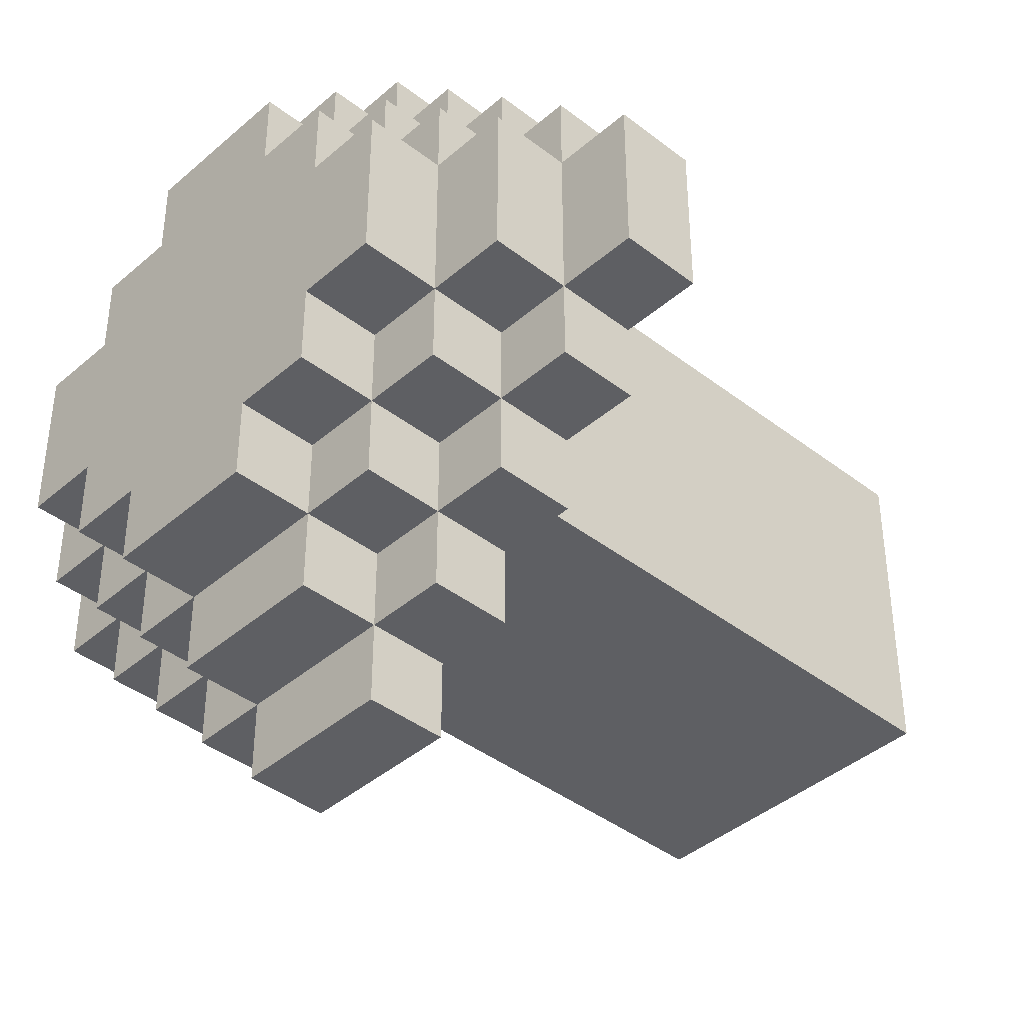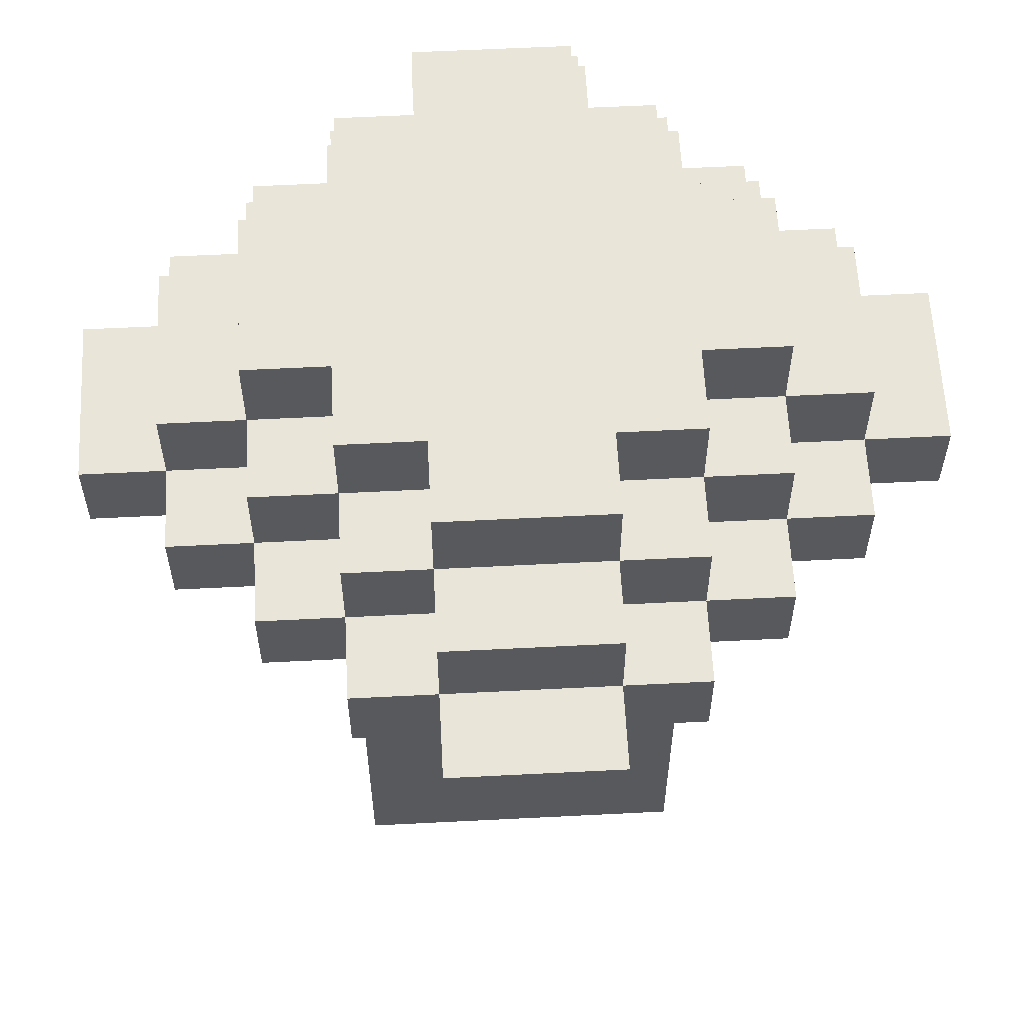
<metadata>
{"format":"obj","ext":"obj","renderer":"f3d","projection":"perspective","resolution":1024,"background":"white","views":[{"elev":-40.6,"azim":-133.4,"up":"+Z"},{"elev":59.7,"azim":-93.0,"up":"+Y"}]}
</metadata>
<code>
o
v -0.5 0.7 0.1
v -0.5 0.7 -0.1
v -0.5 0.8 0.1
v -0.5 0.8 -0.1
v -0.4 0.7 0.2
v -0.4 0.7 0.1
v -0.4 0.7 -0.1
v -0.4 0.7 -0.2
v -0.4 0.8 0.2
v -0.4 0.8 0.1
v -0.4 0.8 -0.1
v -0.4 0.8 -0.2
v -0.4 0.9 0.1
v -0.4 0.9 -0.1
v -0.3 0.7 0.3
v -0.3 0.7 0.2
v -0.3 0.7 -0.2
v -0.3 0.7 -0.3
v -0.3 0.8 0.3
v -0.3 0.8 0.2
v -0.3 0.8 0.1
v -0.3 0.8 -0.1
v -0.3 0.8 -0.2
v -0.3 0.8 -0.3
v -0.3 0.9 0.2
v -0.3 0.9 0.1
v -0.3 0.9 -0.1
v -0.3 0.9 -0.2
v -0.3 1 0.1
v -0.3 1 -0.1
v -0.2 0 0.2
v -0.2 0 -0.2
v -0.2 0.2 0.2
v -0.2 0.2 0.1
v -0.2 0.2 -0.1
v -0.2 0.2 -0.2
v -0.2 0.4 0.2
v -0.2 0.4 0.1
v -0.2 0.4 -0.1
v -0.2 0.4 -0.2
v -0.2 0.7 0.4
v -0.2 0.7 0.3
v -0.2 0.7 0.2
v -0.2 0.7 -0.2
v -0.2 0.7 -0.3
v -0.2 0.7 -0.4
v -0.2 0.8 0.4
v -0.2 0.8 0.3
v -0.2 0.8 0.2
v -0.2 0.8 -0.2
v -0.2 0.8 -0.3
v -0.2 0.8 -0.4
v -0.2 0.9 0.3
v -0.2 0.9 0.2
v -0.2 0.9 0.1
v -0.2 0.9 -0.1
v -0.2 0.9 -0.2
v -0.2 0.9 -0.3
v -0.2 1 0.2
v -0.2 1 0.1
v -0.2 1 -0.1
v -0.2 1 -0.2
v -0.1 0.7 0.5
v -0.1 0.7 0.4
v -0.1 0.7 -0.4
v -0.1 0.7 -0.5
v -0.1 0.8 0.5
v -0.1 0.8 0.4
v -0.1 0.8 0.3
v -0.1 0.8 -0.3
v -0.1 0.8 -0.4
v -0.1 0.8 -0.5
v -0.1 0.9 0.4
v -0.1 0.9 0.3
v -0.1 0.9 0.2
v -0.1 0.9 -0.2
v -0.1 0.9 -0.3
v -0.1 0.9 -0.4
v -0.1 1 0.3
v -0.1 1 0.2
v -0.1 1 -0.2
v -0.1 1 -0.3
v 0.1 0.8 0.3
v 0.1 0.8 0.2
v 0.1 0.8 -0.2
v 0.1 0.8 -0.3
v 0.1 0.9 0.3
v 0.1 0.9 0.2
v 0.1 0.9 -0.2
v 0.1 0.9 -0.3
v 0.2 0.8 0.2
v 0.2 0.8 0.1
v 0.2 0.8 -0.1
v 0.2 0.8 -0.2
v 0.2 0.9 0.2
v 0.2 0.9 0.1
v 0.2 0.9 -0.1
v 0.2 0.9 -0.2
v 0.3 0.8 0.1
v 0.3 0.8 -0.1
v 0.3 0.9 0.1
v 0.3 0.9 0
v 0.3 0.9 -0.1
v -0.3 0.8 0.1
v -0.3 0.8 -0.1
v -0.3 0.9 0.1
v -0.3 0.9 -0.1
v -0.2 0.8 0.2
v -0.2 0.8 0.1
v -0.2 0.8 -0.1
v -0.2 0.8 -0.2
v -0.2 0.9 0.2
v -0.2 0.9 0.1
v -0.2 0.9 -0.1
v -0.2 0.9 -0.2
v -0.1 0.8 0.3
v -0.1 0.8 0.2
v -0.1 0.8 -0.2
v -0.1 0.8 -0.3
v -0.1 0.9 0.3
v -0.1 0.9 0.2
v -0.1 0.9 -0.2
v -0.1 0.9 -0.3
v 0.1 0.7 0.5
v 0.1 0.7 0.4
v 0.1 0.7 -0.4
v 0.1 0.7 -0.5
v 0.1 0.8 0.5
v 0.1 0.8 0.4
v 0.1 0.8 0.3
v 0.1 0.8 -0.3
v 0.1 0.8 -0.4
v 0.1 0.8 -0.5
v 0.1 0.9 0.4
v 0.1 0.9 0.3
v 0.1 0.9 0.2
v 0.1 0.9 -0.2
v 0.1 0.9 -0.3
v 0.1 0.9 -0.4
v 0.1 1 0.3
v 0.1 1 0.2
v 0.1 1 -0.2
v 0.1 1 -0.3
v 0.2 0 0.2
v 0.2 0 -0.2
v 0.2 0.7 0.4
v 0.2 0.7 0.3
v 0.2 0.7 0.2
v 0.2 0.7 -0.2
v 0.2 0.7 -0.3
v 0.2 0.7 -0.4
v 0.2 0.8 0.4
v 0.2 0.8 0.3
v 0.2 0.8 0.2
v 0.2 0.8 -0.2
v 0.2 0.8 -0.3
v 0.2 0.8 -0.4
v 0.2 0.9 0.3
v 0.2 0.9 0.2
v 0.2 0.9 0.1
v 0.2 0.9 -0.1
v 0.2 0.9 -0.2
v 0.2 0.9 -0.3
v 0.2 1 0.2
v 0.2 1 0.1
v 0.2 1 -0.1
v 0.2 1 -0.2
v 0.3 0.7 0.3
v 0.3 0.7 0.2
v 0.3 0.7 -0.2
v 0.3 0.7 -0.3
v 0.3 0.8 0.3
v 0.3 0.8 0.2
v 0.3 0.8 0.1
v 0.3 0.8 -0.1
v 0.3 0.8 -0.2
v 0.3 0.8 -0.3
v 0.3 0.9 0.2
v 0.3 0.9 0.1
v 0.3 0.9 0
v 0.3 0.9 -0.1
v 0.3 0.9 -0.2
v 0.3 1 0.1
v 0.3 1 0
v 0.3 1 -0.1
v 0.4 0.7 0.2
v 0.4 0.7 0.1
v 0.4 0.7 -0.1
v 0.4 0.7 -0.2
v 0.4 0.8 0.2
v 0.4 0.8 0.1
v 0.4 0.8 -0.1
v 0.4 0.8 -0.2
v 0.4 0.9 0.1
v 0.4 0.9 -0.1
v 0.5 0.7 0.1
v 0.5 0.7 -0.1
v 0.5 0.8 0.1
v 0.5 0.8 -0.1
v -0.1 0.7 0.5
v -0.1 0.8 0.5
v 0.1 0.7 0.5
v 0.1 0.8 0.5
v -0.2 0.7 0.4
v -0.2 0.8 0.4
v -0.1 0.7 0.4
v -0.1 0.8 0.4
v -0.1 0.9 0.4
v 0.1 0.7 0.4
v 0.1 0.8 0.4
v 0.1 0.9 0.4
v 0.2 0.7 0.4
v 0.2 0.8 0.4
v -0.3 0.7 0.3
v -0.3 0.8 0.3
v -0.2 0.7 0.3
v -0.2 0.8 0.3
v -0.2 0.9 0.3
v -0.1 0.8 0.3
v -0.1 0.9 0.3
v -0.1 1 0.3
v 0 0.9 0.3
v 0 1 0.3
v 0.1 0.8 0.3
v 0.1 0.9 0.3
v 0.1 1 0.3
v 0.2 0.7 0.3
v 0.2 0.8 0.3
v 0.2 0.9 0.3
v 0.3 0.7 0.3
v 0.3 0.8 0.3
v -0.4 0.7 0.2
v -0.4 0.8 0.2
v -0.3 0.7 0.2
v -0.3 0.8 0.2
v -0.3 0.9 0.2
v -0.2 0 0.2
v -0.2 0.2 0.2
v -0.2 0.4 0.2
v -0.2 0.7 0.2
v -0.2 0.8 0.2
v -0.2 0.9 0.2
v -0.2 1 0.2
v -0.1 0.2 0.2
v -0.1 0.4 0.2
v -0.1 0.9 0.2
v -0.1 1 0.2
v 0.1 0.9 0.2
v 0.1 1 0.2
v 0.2 0 0.2
v 0.2 0.7 0.2
v 0.2 0.8 0.2
v 0.2 0.9 0.2
v 0.2 1 0.2
v 0.3 0.7 0.2
v 0.3 0.8 0.2
v 0.3 0.9 0.2
v 0.4 0.7 0.2
v 0.4 0.8 0.2
v -0.5 0.7 0.1
v -0.5 0.8 0.1
v -0.4 0.7 0.1
v -0.4 0.8 0.1
v -0.4 0.9 0.1
v -0.3 0.8 0.1
v -0.3 0.9 0.1
v -0.3 1 0.1
v -0.2 0.9 0.1
v -0.2 1 0.1
v 0.2 0.9 0.1
v 0.2 1 0.1
v 0.3 0.8 0.1
v 0.3 0.9 0.1
v 0.3 1 0.1
v 0.4 0.7 0.1
v 0.4 0.8 0.1
v 0.4 0.9 0.1
v 0.5 0.7 0.1
v 0.5 0.8 0.1
v -0.3 0.8 -0.1
v -0.3 0.9 -0.1
v -0.2 0.8 -0.1
v -0.2 0.9 -0.1
v 0.2 0.8 -0.1
v 0.2 0.9 -0.1
v 0.3 0.8 -0.1
v 0.3 0.9 -0.1
v -0.2 0.8 -0.2
v -0.2 0.9 -0.2
v -0.1 0.8 -0.2
v -0.1 0.9 -0.2
v 0.1 0.8 -0.2
v 0.1 0.9 -0.2
v 0.2 0.8 -0.2
v 0.2 0.9 -0.2
v -0.1 0.8 -0.3
v -0.1 0.9 -0.3
v 0 0.8 -0.3
v 0 0.9 -0.3
v 0.1 0.8 -0.3
v 0.1 0.9 -0.3
v -0.1 0.8 0.3
v -0.1 0.9 0.3
v 0 0.9 0.3
v 0.1 0.8 0.3
v 0.1 0.9 0.3
v -0.2 0.8 0.2
v -0.2 0.9 0.2
v -0.1 0.8 0.2
v -0.1 0.9 0.2
v 0.1 0.8 0.2
v 0.1 0.9 0.2
v 0.2 0.8 0.2
v 0.2 0.9 0.2
v -0.3 0.8 0.1
v -0.3 0.9 0.1
v -0.2 0.8 0.1
v -0.2 0.9 0.1
v 0.2 0.8 0.1
v 0.2 0.9 0.1
v 0.3 0.8 0.1
v 0.3 0.9 0.1
v -0.5 0.7 -0.1
v -0.5 0.8 -0.1
v -0.4 0.7 -0.1
v -0.4 0.8 -0.1
v -0.4 0.9 -0.1
v -0.3 0.8 -0.1
v -0.3 0.9 -0.1
v -0.3 1 -0.1
v -0.2 0.9 -0.1
v -0.2 1 -0.1
v 0.2 0.9 -0.1
v 0.2 1 -0.1
v 0.3 0.8 -0.1
v 0.3 0.9 -0.1
v 0.3 1 -0.1
v 0.4 0.7 -0.1
v 0.4 0.8 -0.1
v 0.4 0.9 -0.1
v 0.5 0.7 -0.1
v 0.5 0.8 -0.1
v -0.4 0.7 -0.2
v -0.4 0.8 -0.2
v -0.3 0.7 -0.2
v -0.3 0.8 -0.2
v -0.3 0.9 -0.2
v -0.2 0 -0.2
v -0.2 0.2 -0.2
v -0.2 0.4 -0.2
v -0.2 0.7 -0.2
v -0.2 0.8 -0.2
v -0.2 0.9 -0.2
v -0.2 1 -0.2
v -0.1 0.2 -0.2
v -0.1 0.4 -0.2
v -0.1 0.9 -0.2
v -0.1 1 -0.2
v 0.1 0.9 -0.2
v 0.1 1 -0.2
v 0.2 0 -0.2
v 0.2 0.7 -0.2
v 0.2 0.8 -0.2
v 0.2 0.9 -0.2
v 0.2 1 -0.2
v 0.3 0.7 -0.2
v 0.3 0.8 -0.2
v 0.3 0.9 -0.2
v 0.4 0.7 -0.2
v 0.4 0.8 -0.2
v -0.3 0.7 -0.3
v -0.3 0.8 -0.3
v -0.2 0.7 -0.3
v -0.2 0.8 -0.3
v -0.2 0.9 -0.3
v -0.1 0.8 -0.3
v -0.1 0.9 -0.3
v -0.1 1 -0.3
v 0 0.9 -0.3
v 0 1 -0.3
v 0.1 0.8 -0.3
v 0.1 0.9 -0.3
v 0.1 1 -0.3
v 0.2 0.7 -0.3
v 0.2 0.8 -0.3
v 0.2 0.9 -0.3
v 0.3 0.7 -0.3
v 0.3 0.8 -0.3
v -0.2 0.7 -0.4
v -0.2 0.8 -0.4
v -0.1 0.7 -0.4
v -0.1 0.8 -0.4
v -0.1 0.9 -0.4
v 0 0.8 -0.4
v 0 0.9 -0.4
v 0.1 0.7 -0.4
v 0.1 0.8 -0.4
v 0.1 0.9 -0.4
v 0.2 0.7 -0.4
v 0.2 0.8 -0.4
v -0.1 0.7 -0.5
v -0.1 0.8 -0.5
v 0.1 0.7 -0.5
v 0.1 0.8 -0.5
v -0.2 0 0.2
v 0.2 0 0.2
v -0.2 0 -0.2
v 0.2 0 -0.2
v -0.1 0.7 0.5
v 0.1 0.7 0.5
v -0.2 0.7 0.4
v -0.1 0.7 0.4
v 0.1 0.7 0.4
v 0.2 0.7 0.4
v -0.3 0.7 0.3
v -0.2 0.7 0.3
v -0.1 0.7 0.3
v 0.2 0.7 0.3
v 0.3 0.7 0.3
v -0.4 0.7 0.2
v -0.3 0.7 0.2
v -0.2 0.7 0.2
v 0.2 0.7 0.2
v 0.3 0.7 0.2
v 0.4 0.7 0.2
v -0.5 0.7 0.1
v -0.4 0.7 0.1
v -0.3 0.7 0.1
v 0.4 0.7 0.1
v 0.5 0.7 0.1
v -0.5 0.7 -0.1
v -0.4 0.7 -0.1
v 0.4 0.7 -0.1
v 0.5 0.7 -0.1
v -0.4 0.7 -0.2
v -0.3 0.7 -0.2
v -0.2 0.7 -0.2
v 0.2 0.7 -0.2
v 0.3 0.7 -0.2
v 0.4 0.7 -0.2
v -0.3 0.7 -0.3
v -0.2 0.7 -0.3
v 0.2 0.7 -0.3
v 0.3 0.7 -0.3
v -0.2 0.7 -0.4
v -0.1 0.7 -0.4
v 0.1 0.7 -0.4
v 0.2 0.7 -0.4
v -0.1 0.7 -0.5
v 0.1 0.7 -0.5
v -0.1 0.9 0.3
v 0 0.9 0.3
v 0.1 0.9 0.3
v -0.2 0.9 0.2
v -0.1 0.9 0.2
v 0.1 0.9 0.2
v 0.2 0.9 0.2
v -0.3 0.9 0.1
v -0.2 0.9 0.1
v 0.2 0.9 0.1
v 0.3 0.9 0.1
v 0 0.9 0
v 0.3 0.9 0
v -0.3 0.9 -0.1
v -0.2 0.9 -0.1
v -0.1 0.9 -0.1
v 0.2 0.9 -0.1
v 0.3 0.9 -0.1
v -0.2 0.9 -0.2
v -0.1 0.9 -0.2
v 0 0.9 -0.2
v 0.1 0.9 -0.2
v 0.2 0.9 -0.2
v -0.1 0.9 -0.3
v 0 0.9 -0.3
v 0.1 0.9 -0.3
v -0.1 0.8 0.5
v 0.1 0.8 0.5
v -0.2 0.8 0.4
v -0.1 0.8 0.4
v 0.1 0.8 0.4
v 0.2 0.8 0.4
v -0.3 0.8 0.3
v -0.2 0.8 0.3
v -0.1 0.8 0.3
v 0.1 0.8 0.3
v 0.2 0.8 0.3
v 0.3 0.8 0.3
v -0.4 0.8 0.2
v -0.3 0.8 0.2
v -0.2 0.8 0.2
v -0.1 0.8 0.2
v 0.1 0.8 0.2
v 0.2 0.8 0.2
v 0.3 0.8 0.2
v 0.4 0.8 0.2
v -0.5 0.8 0.1
v -0.4 0.8 0.1
v -0.3 0.8 0.1
v -0.2 0.8 0.1
v 0.2 0.8 0.1
v 0.3 0.8 0.1
v 0.4 0.8 0.1
v 0.5 0.8 0.1
v -0.5 0.8 -0.1
v -0.4 0.8 -0.1
v -0.3 0.8 -0.1
v -0.2 0.8 -0.1
v 0.2 0.8 -0.1
v 0.3 0.8 -0.1
v 0.4 0.8 -0.1
v 0.5 0.8 -0.1
v -0.4 0.8 -0.2
v -0.3 0.8 -0.2
v -0.2 0.8 -0.2
v -0.1 0.8 -0.2
v 0.1 0.8 -0.2
v 0.2 0.8 -0.2
v 0.3 0.8 -0.2
v 0.4 0.8 -0.2
v -0.3 0.8 -0.3
v -0.2 0.8 -0.3
v -0.1 0.8 -0.3
v 0 0.8 -0.3
v 0.1 0.8 -0.3
v 0.2 0.8 -0.3
v 0.3 0.8 -0.3
v -0.2 0.8 -0.4
v -0.1 0.8 -0.4
v 0 0.8 -0.4
v 0.1 0.8 -0.4
v 0.2 0.8 -0.4
v -0.1 0.8 -0.5
v 0.1 0.8 -0.5
v -0.1 0.9 0.4
v 0.1 0.9 0.4
v -0.2 0.9 0.3
v -0.1 0.9 0.3
v 0 0.9 0.3
v 0.1 0.9 0.3
v 0.2 0.9 0.3
v -0.3 0.9 0.2
v -0.2 0.9 0.2
v -0.1 0.9 0.2
v 0.1 0.9 0.2
v 0.2 0.9 0.2
v 0.3 0.9 0.2
v -0.4 0.9 0.1
v -0.3 0.9 0.1
v -0.2 0.9 0.1
v 0.2 0.9 0.1
v 0.3 0.9 0.1
v 0.4 0.9 0.1
v 0.3 0.9 0
v -0.4 0.9 -0.1
v -0.3 0.9 -0.1
v -0.2 0.9 -0.1
v 0.2 0.9 -0.1
v 0.3 0.9 -0.1
v 0.4 0.9 -0.1
v -0.3 0.9 -0.2
v -0.2 0.9 -0.2
v -0.1 0.9 -0.2
v 0.1 0.9 -0.2
v 0.2 0.9 -0.2
v 0.3 0.9 -0.2
v -0.2 0.9 -0.3
v -0.1 0.9 -0.3
v 0 0.9 -0.3
v 0.1 0.9 -0.3
v 0.2 0.9 -0.3
v -0.1 0.9 -0.4
v 0 0.9 -0.4
v 0.1 0.9 -0.4
v -0.1 1 0.3
v 0 1 0.3
v 0.1 1 0.3
v -0.2 1 0.2
v -0.1 1 0.2
v 0.1 1 0.2
v 0.2 1 0.2
v -0.3 1 0.1
v -0.2 1 0.1
v 0.2 1 0.1
v 0.3 1 0.1
v 0 1 0
v 0.3 1 0
v -0.3 1 -0.1
v -0.2 1 -0.1
v -0.1 1 -0.1
v 0.2 1 -0.1
v 0.3 1 -0.1
v -0.2 1 -0.2
v -0.1 1 -0.2
v 0 1 -0.2
v 0.1 1 -0.2
v 0.2 1 -0.2
v -0.1 1 -0.3
v 0 1 -0.3
v 0.1 1 -0.3
f 3 2 1
f 4 2 3
f 9 6 5
f 10 6 9
f 11 8 7
f 12 8 11
f 13 11 10
f 14 11 13
f 19 16 15
f 20 16 19
f 23 18 17
f 24 18 23
f 25 21 20
f 26 21 25
f 27 23 22
f 28 23 27
f 29 27 26
f 30 27 29
f 33 32 31
f 34 32 33
f 35 32 34
f 36 32 35
f 37 34 33
f 38 35 34
f 38 34 37
f 39 36 35
f 39 35 38
f 40 36 39
f 43 38 37
f 43 39 38
f 43 40 39
f 44 40 43
f 47 42 41
f 48 42 47
f 51 46 45
f 52 46 51
f 53 49 48
f 54 49 53
f 57 51 50
f 58 51 57
f 59 55 54
f 60 55 59
f 61 57 56
f 62 57 61
f 67 64 63
f 68 64 67
f 71 66 65
f 72 66 71
f 73 69 68
f 74 69 73
f 77 71 70
f 78 71 77
f 79 75 74
f 80 75 79
f 81 77 76
f 82 77 81
f 87 84 83
f 88 84 87
f 89 86 85
f 90 86 89
f 95 92 91
f 96 92 95
f 97 94 93
f 98 94 97
f 101 100 99
f 102 100 101
f 103 100 102
f 104 105 106
f 106 105 107
f 108 109 112
f 112 109 113
f 110 111 114
f 114 111 115
f 116 117 120
f 120 117 121
f 118 119 122
f 122 119 123
f 124 125 128
f 128 125 129
f 126 127 132
f 132 127 133
f 129 130 134
f 134 130 135
f 131 132 138
f 138 132 139
f 135 136 140
f 140 136 141
f 137 138 142
f 142 138 143
f 144 145 148
f 148 145 149
f 146 147 152
f 152 147 153
f 150 151 156
f 156 151 157
f 153 154 158
f 158 154 159
f 155 156 162
f 162 156 163
f 159 160 164
f 164 160 165
f 161 162 166
f 166 162 167
f 168 169 172
f 172 169 173
f 170 171 176
f 176 171 177
f 173 174 178
f 178 174 179
f 175 176 181
f 181 176 182
f 179 180 183
f 180 181 184
f 183 180 184
f 184 181 185
f 186 187 190
f 190 187 191
f 188 189 192
f 192 189 193
f 191 192 194
f 194 192 195
f 196 197 198
f 198 197 199
f 202 201 200
f 203 201 202
f 206 205 204
f 207 205 206
f 210 208 207
f 211 208 210
f 212 210 209
f 213 210 212
f 216 215 214
f 217 215 216
f 219 218 217
f 220 218 219
f 222 221 220
f 223 221 222
f 225 223 222
f 226 223 225
f 228 225 224
f 229 225 228
f 230 228 227
f 231 228 230
f 234 233 232
f 235 233 234
f 241 236 235
f 242 236 241
f 244 238 237
f 244 239 238
f 245 240 239
f 245 239 244
f 246 243 242
f 247 243 246
f 250 244 237
f 250 245 244
f 251 240 245
f 251 245 250
f 253 249 248
f 254 249 253
f 256 253 252
f 257 253 256
f 258 256 255
f 259 256 258
f 262 261 260
f 263 261 262
f 265 264 263
f 266 264 265
f 268 267 266
f 269 267 268
f 273 271 270
f 274 271 273
f 276 273 272
f 277 273 276
f 278 276 275
f 279 276 278
f 282 281 280
f 283 281 282
f 286 285 284
f 287 285 286
f 290 289 288
f 291 289 290
f 294 293 292
f 295 293 294
f 298 297 296
f 299 297 298
f 300 299 298
f 301 299 300
f 302 303 304
f 302 304 305
f 305 304 306
f 307 308 309
f 309 308 310
f 311 312 313
f 313 312 314
f 315 316 317
f 317 316 318
f 319 320 321
f 321 320 322
f 323 324 325
f 325 324 326
f 326 327 328
f 328 327 329
f 329 330 331
f 331 330 332
f 333 334 336
f 336 334 337
f 335 336 339
f 339 336 340
f 338 339 341
f 341 339 342
f 343 344 345
f 345 344 346
f 346 347 352
f 352 347 353
f 348 349 355
f 349 350 355
f 350 351 356
f 355 350 356
f 353 354 357
f 357 354 358
f 348 355 361
f 355 356 361
f 356 351 362
f 361 356 362
f 359 360 364
f 364 360 365
f 363 364 367
f 367 364 368
f 366 367 369
f 369 367 370
f 371 372 373
f 373 372 374
f 374 375 376
f 376 375 377
f 377 378 379
f 379 378 380
f 379 380 382
f 382 380 383
f 381 382 385
f 385 382 386
f 384 385 387
f 387 385 388
f 389 390 391
f 391 390 392
f 392 393 394
f 394 393 395
f 394 395 397
f 397 395 398
f 396 397 399
f 399 397 400
f 401 402 403
f 403 402 404
f 407 406 405
f 408 406 407
f 412 410 409
f 413 410 412
f 416 412 411
f 417 414 413
f 417 413 412
f 417 412 416
f 418 414 417
f 421 416 415
f 422 419 418
f 422 417 416
f 422 416 421
f 422 418 417
f 423 419 422
f 424 419 423
f 427 421 420
f 428 422 421
f 428 421 427
f 429 424 423
f 429 425 424
f 431 427 426
f 431 428 427
f 432 428 431
f 433 430 429
f 433 429 423
f 434 430 433
f 435 428 432
f 436 422 428
f 436 428 435
f 437 422 436
f 438 433 423
f 439 433 438
f 440 433 439
f 441 437 436
f 442 439 438
f 442 437 441
f 442 438 437
f 443 439 442
f 444 439 443
f 445 443 442
f 446 443 445
f 447 443 446
f 448 443 447
f 449 447 446
f 450 447 449
f 455 452 451
f 456 453 452
f 459 455 454
f 460 457 456
f 462 459 458
f 462 461 460
f 462 460 456
f 462 455 459
f 462 452 455
f 462 456 452
f 463 461 462
f 464 462 458
f 464 463 462
f 465 463 464
f 466 463 465
f 467 463 466
f 468 463 467
f 469 466 465
f 470 467 466
f 470 466 469
f 471 467 470
f 472 467 471
f 473 467 472
f 474 471 470
f 475 472 471
f 475 471 474
f 476 472 475
f 477 478 480
f 480 478 481
f 479 480 484
f 484 480 485
f 481 482 486
f 486 482 487
f 483 484 490
f 490 484 491
f 485 486 492
f 492 486 493
f 487 488 494
f 494 488 495
f 489 490 498
f 498 490 499
f 492 493 500
f 493 494 500
f 491 492 500
f 500 494 501
f 495 496 502
f 502 496 503
f 497 498 505
f 505 498 506
f 499 500 507
f 500 501 508
f 507 500 508
f 501 502 509
f 508 501 509
f 509 502 510
f 503 504 511
f 511 504 512
f 506 507 513
f 513 507 514
f 508 509 515
f 515 509 516
f 516 509 517
f 517 509 518
f 510 511 519
f 519 511 520
f 514 515 521
f 521 515 522
f 516 517 523
f 523 517 524
f 524 517 525
f 518 519 526
f 526 519 527
f 522 523 528
f 528 523 529
f 525 526 531
f 531 526 532
f 529 530 533
f 530 531 533
f 533 531 534
f 535 536 538
f 538 536 539
f 539 536 540
f 537 538 543
f 543 538 544
f 540 541 545
f 545 541 546
f 542 543 549
f 549 543 550
f 546 547 551
f 551 547 552
f 552 553 554
f 548 549 555
f 555 549 556
f 554 553 559
f 559 553 560
f 556 557 561
f 561 557 562
f 558 559 565
f 565 559 566
f 562 563 567
f 567 563 568
f 564 565 570
f 570 565 571
f 568 569 572
f 569 570 573
f 572 569 573
f 573 570 574
f 575 576 579
f 576 577 580
f 578 579 583
f 580 581 584
f 582 583 586
f 584 585 586
f 580 584 586
f 583 579 586
f 579 576 586
f 576 580 586
f 586 585 587
f 582 586 588
f 586 587 588
f 588 587 589
f 589 587 590
f 590 587 591
f 591 587 592
f 589 590 593
f 590 591 594
f 593 590 594
f 594 591 595
f 595 591 596
f 596 591 597
f 594 595 598
f 595 596 599
f 598 595 599
f 599 596 600

</code>
